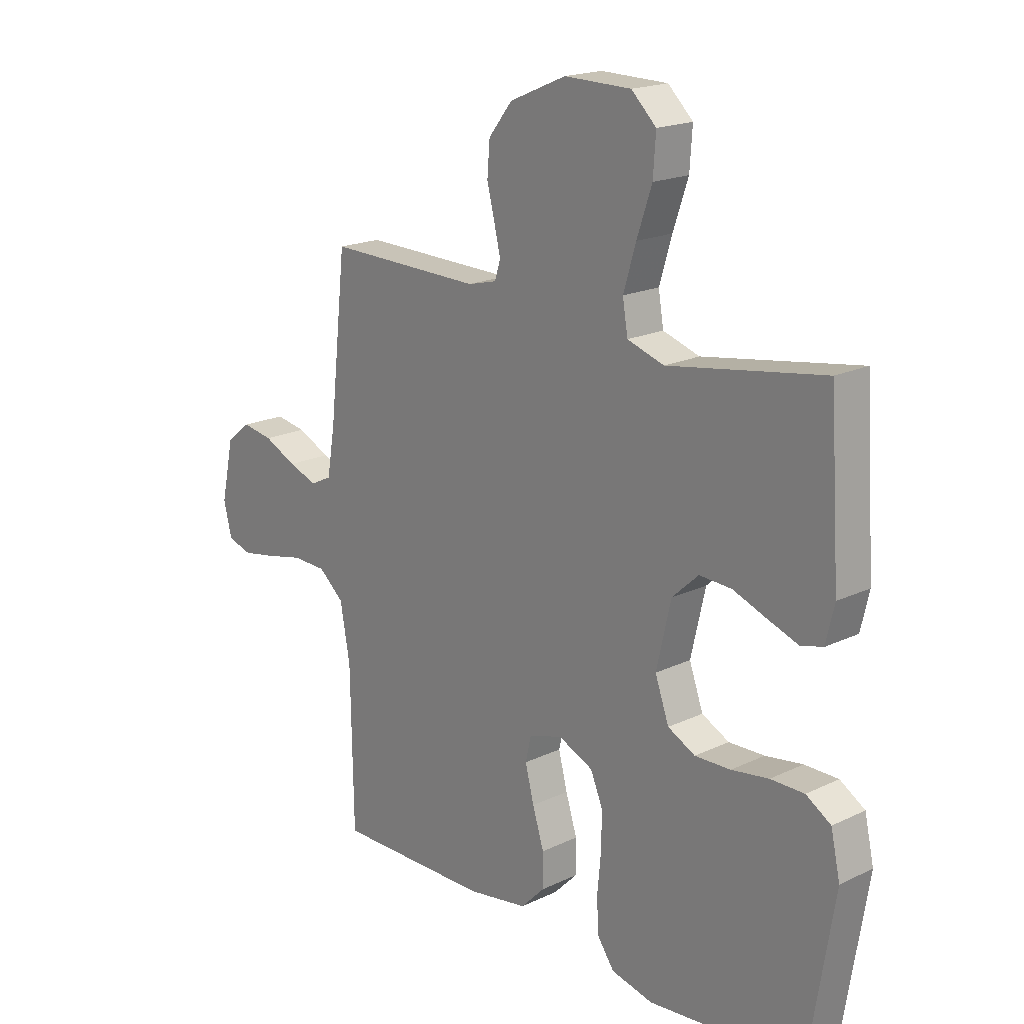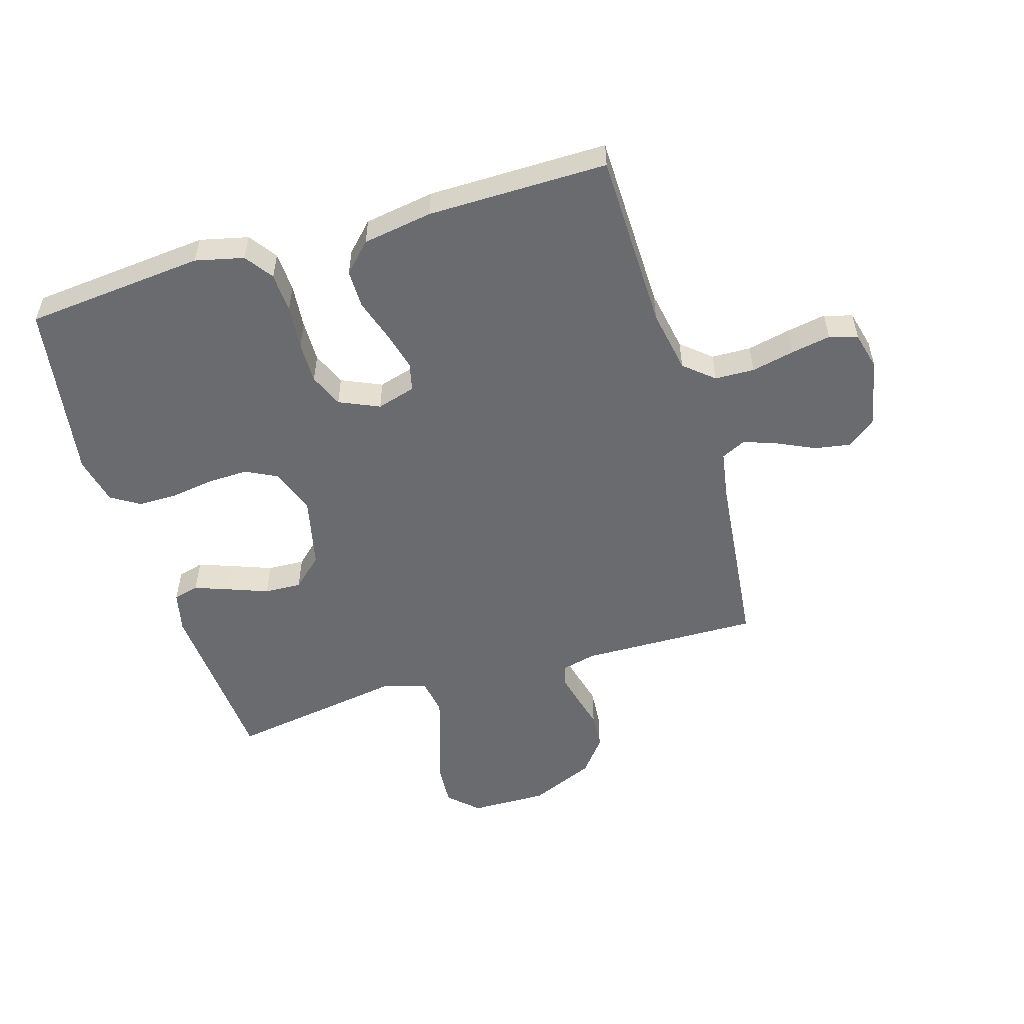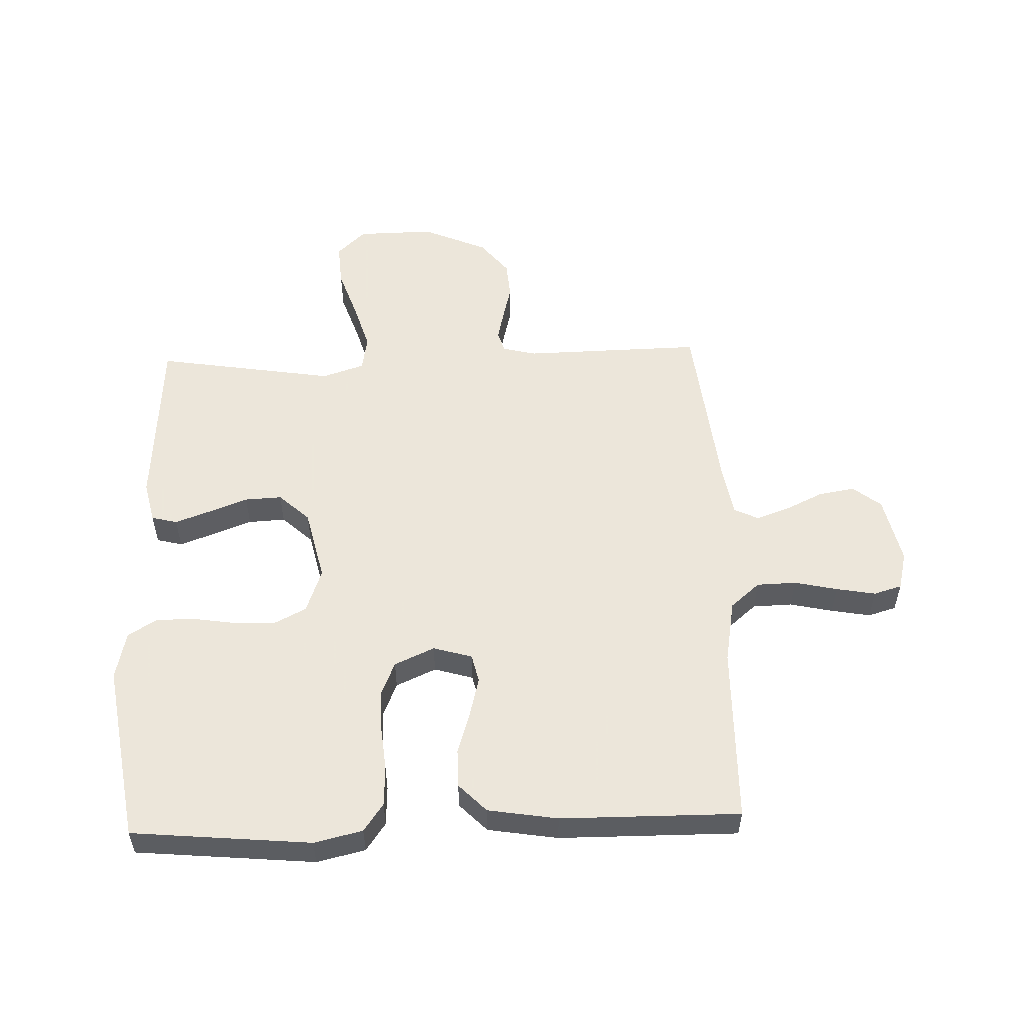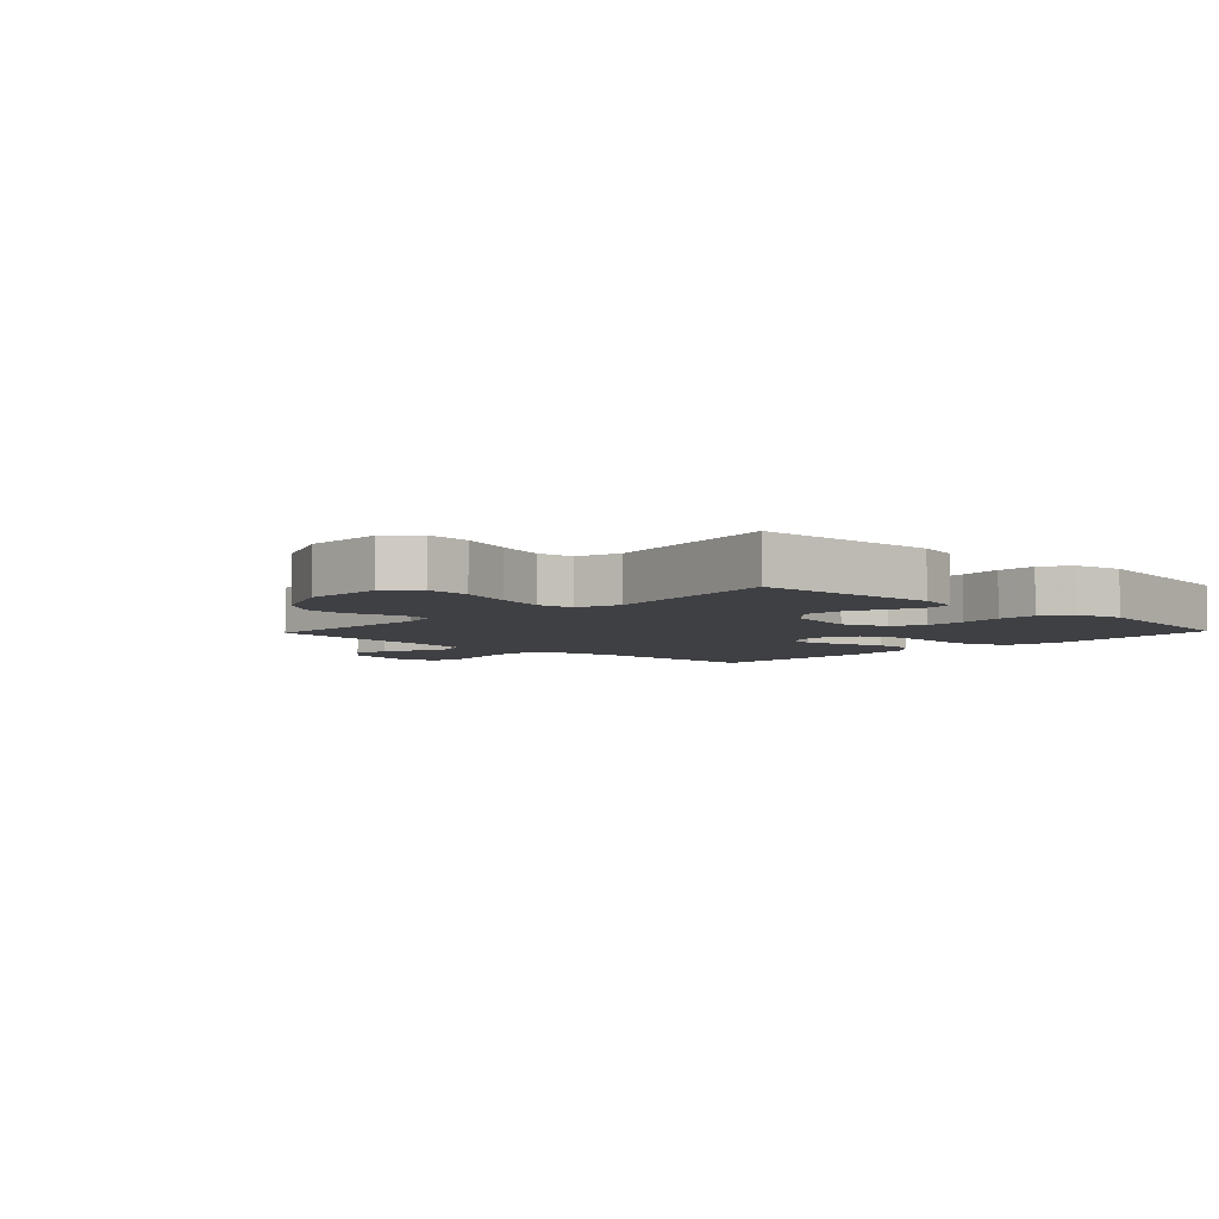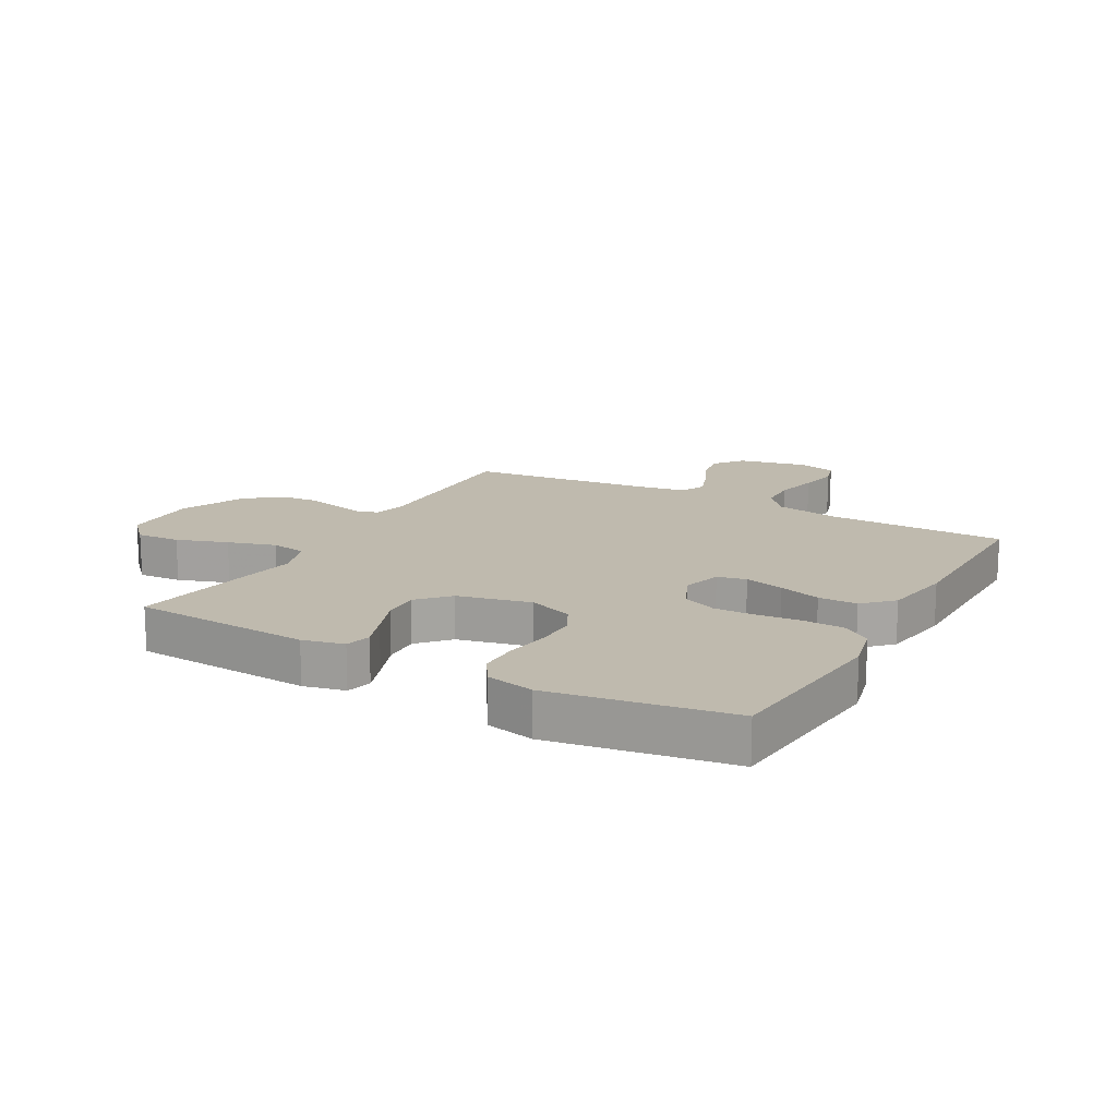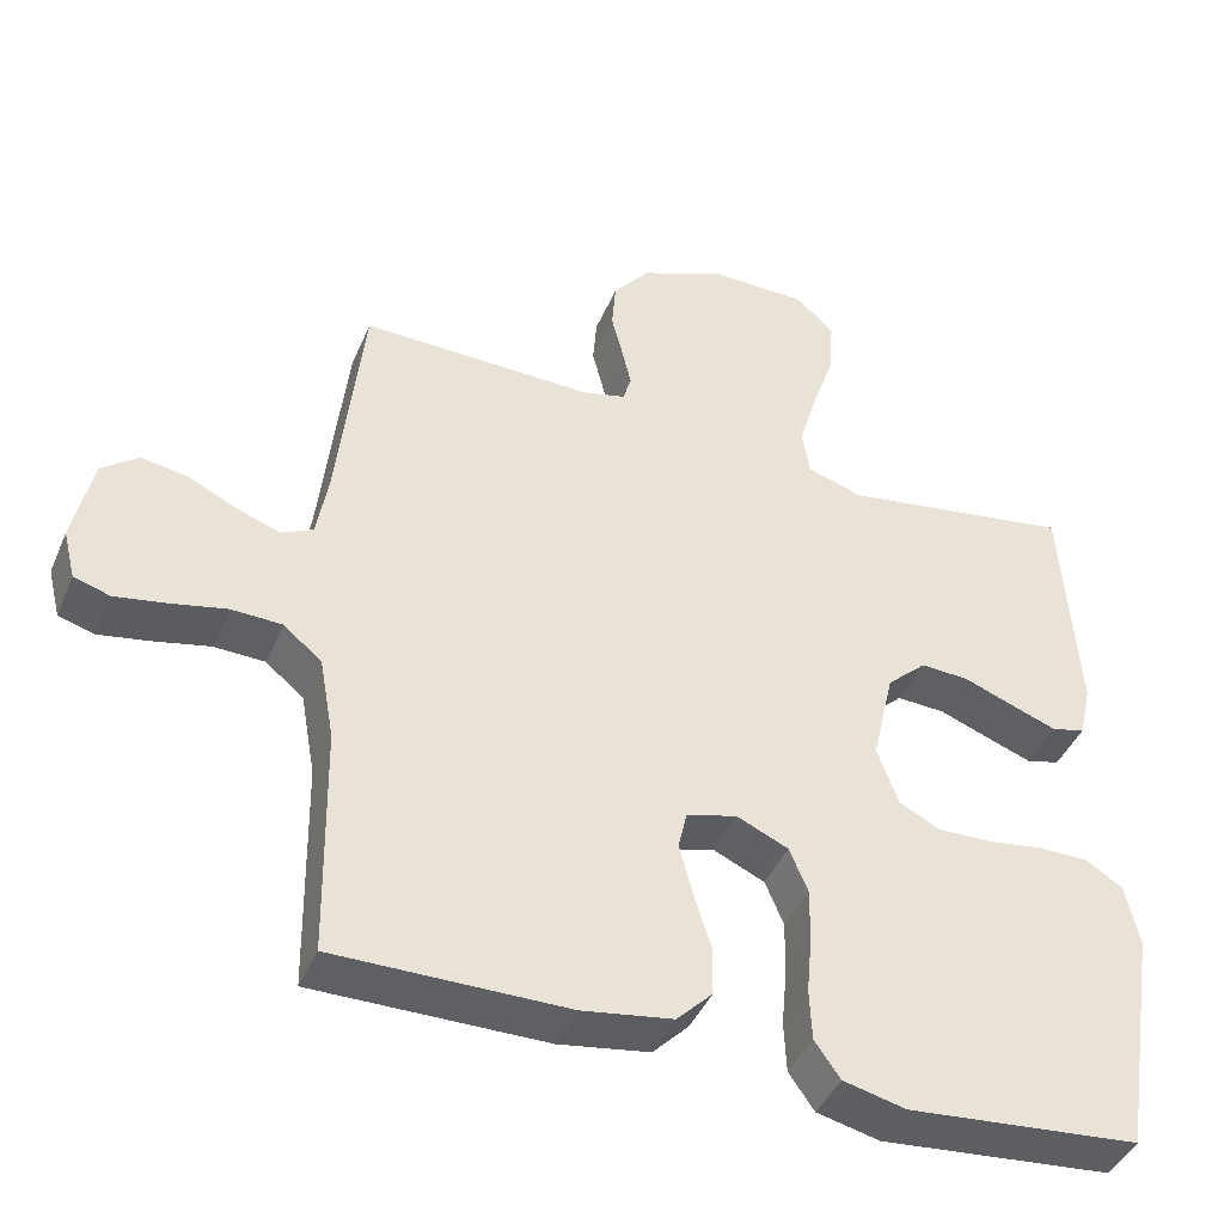
<metadata>
{"format":"obj","ext":"obj","renderer":"f3d","projection":"perspective","resolution":1024,"background":"white","views":[{"elev":18.8,"azim":47.8,"up":"+Z"},{"elev":-53.3,"azim":-163.2,"up":"+Y"},{"elev":54.2,"azim":178.0,"up":"+Y"},{"elev":-5.1,"azim":46.4,"up":"+Y"},{"elev":15.7,"azim":119.1,"up":"+Y"},{"elev":-42.7,"azim":-22.1,"up":"+Z"}]}
</metadata>
<code>
v 0.5 0.07 -0.5
v 0.2 0.07 -0.528
v 0.119 0.07 -0.509
v 0.086 0.07 -0.462
v 0.083 0.07 -0.395
v 0.09 0.07 -0.321
v 0.091 0.07 -0.251
v 0.067 0.07 -0.194
v 0 0.07 -0.164
v -0.065 0.07 -0.183
v -0.076 0.07 -0.231
v -0.059 0.07 -0.297
v -0.037 0.07 -0.367
v -0.037 0.07 -0.432
v -0.083 0.07 -0.479
v -0.2 0.07 -0.498
v -0.5 0.07 -0.5
v -0.505 0.07 -0.2
v -0.524 0.07 -0.094
v -0.573 0.07 -0.052
v -0.639 0.07 -0.05
v -0.711 0.07 -0.066
v -0.777 0.07 -0.078
v -0.824 0.07 -0.064
v -0.84 0.07 0
v -0.815 0.07 0.115
v -0.768 0.07 0.152
v -0.708 0.07 0.142
v -0.645 0.07 0.112
v -0.589 0.07 0.092
v -0.548 0.07 0.112
v -0.533 0.07 0.2
v -0.5 0.07 0.5
v -0.2 0.07 0.494
v -0.144 0.07 0.508
v -0.133 0.07 0.543
v -0.145 0.07 0.594
v -0.16 0.07 0.653
v -0.155 0.07 0.716
v -0.109 0.07 0.774
v 0 0.07 0.821
v 0.129 0.07 0.819
v 0.177 0.07 0.773
v 0.172 0.07 0.7
v 0.143 0.07 0.615
v 0.119 0.07 0.535
v 0.129 0.07 0.475
v 0.2 0.07 0.452
v 0.5 0.07 0.5
v 0.52 0.07 0.2
v 0.504 0.07 0.131
v 0.461 0.07 0.12
v 0.403 0.07 0.141
v 0.337 0.07 0.166
v 0.275 0.07 0.169
v 0.224 0.07 0.122
v 0.196 0.07 0
v 0.223 0.07 -0.075
v 0.276 0.07 -0.102
v 0.345 0.07 -0.1
v 0.417 0.07 -0.089
v 0.482 0.07 -0.089
v 0.53 0.07 -0.119
v 0.548 0.07 -0.2
v 0.5 0 -0.5
v 0.2 0 -0.528
v 0.119 0 -0.509
v 0.086 0 -0.462
v 0.083 0 -0.395
v 0.09 0 -0.321
v 0.091 0 -0.251
v 0.067 0 -0.194
v 0 0 -0.164
v -0.065 0 -0.183
v -0.076 0 -0.231
v -0.059 0 -0.297
v -0.037 0 -0.367
v -0.037 0 -0.432
v -0.083 0 -0.479
v -0.2 0 -0.498
v -0.5 0 -0.5
v -0.505 0 -0.2
v -0.524 0 -0.094
v -0.573 0 -0.052
v -0.639 0 -0.05
v -0.711 0 -0.066
v -0.777 0 -0.078
v -0.824 0 -0.064
v -0.84 0 0
v -0.815 0 0.115
v -0.768 0 0.152
v -0.708 0 0.142
v -0.645 0 0.112
v -0.589 0 0.092
v -0.548 0 0.112
v -0.533 0 0.2
v -0.5 0 0.5
v -0.2 0 0.494
v -0.144 0 0.508
v -0.133 0 0.543
v -0.145 0 0.594
v -0.16 0 0.653
v -0.155 0 0.716
v -0.109 0 0.774
v 0 0 0.821
v 0.129 0 0.819
v 0.177 0 0.773
v 0.172 0 0.7
v 0.143 0 0.615
v 0.119 0 0.535
v 0.129 0 0.475
v 0.2 0 0.452
v 0.5 0 0.5
v 0.52 0 0.2
v 0.504 0 0.131
v 0.461 0 0.12
v 0.403 0 0.141
v 0.337 0 0.166
v 0.275 0 0.169
v 0.224 0 0.122
v 0.196 0 0
v 0.223 0 -0.075
v 0.276 0 -0.102
v 0.345 0 -0.1
v 0.417 0 -0.089
v 0.482 0 -0.089
v 0.53 0 -0.119
v 0.548 0 -0.2
f 4 5 6
f 3 4 6
f 2 3 6
f 1 2 6
f 64 1 6
f 63 64 6
f 62 63 6
f 61 62 6
f 60 61 6
f 59 60 6 7
f 58 59 7 8
f 57 58 8 9
f 56 57 9 10
f 52 53 54
f 51 52 54
f 50 51 54
f 49 50 54
f 48 49 54
f 47 48 54 55
f 43 44 45
f 42 43 45
f 41 42 45
f 40 41 45
f 39 40 45
f 38 39 45
f 37 38 45
f 36 37 45 46
f 35 36 46 47
f 32 33 34
f 47 55 56
f 35 47 56
f 34 35 56
f 32 34 56
f 31 32 56
f 27 28 29
f 26 27 29
f 25 26 29
f 24 25 29
f 23 24 29
f 22 23 29
f 21 22 29
f 20 21 29 30
f 16 17 18
f 15 16 18
f 14 15 18
f 13 14 18
f 12 13 18
f 11 12 18 19
f 20 30 31
f 19 20 31
f 11 19 31
f 10 11 31
f 10 31 56
f 70 69 68
f 70 68 67
f 70 67 66
f 70 66 65
f 70 65 128
f 70 128 127
f 70 127 126
f 70 126 125
f 70 125 124
f 71 70 124 123
f 72 71 123 122
f 73 72 122 121
f 74 73 121 120
f 118 117 116
f 118 116 115
f 118 115 114
f 118 114 113
f 118 113 112
f 119 118 112 111
f 109 108 107
f 109 107 106
f 109 106 105
f 109 105 104
f 109 104 103
f 109 103 102
f 109 102 101
f 110 109 101 100
f 111 110 100 99
f 98 97 96
f 120 119 111
f 120 111 99
f 120 99 98
f 120 98 96
f 120 96 95
f 93 92 91
f 93 91 90
f 93 90 89
f 93 89 88
f 93 88 87
f 93 87 86
f 93 86 85
f 94 93 85 84
f 82 81 80
f 82 80 79
f 82 79 78
f 82 78 77
f 82 77 76
f 83 82 76 75
f 95 94 84
f 95 84 83
f 95 83 75
f 95 75 74
f 120 95 74
f 1 65 66 2
f 2 66 67 3
f 3 67 68 4
f 4 68 69 5
f 5 69 70 6
f 6 70 71 7
f 7 71 72 8
f 8 72 73 9
f 9 73 74 10
f 10 74 75 11
f 11 75 76 12
f 12 76 77 13
f 13 77 78 14
f 14 78 79 15
f 15 79 80 16
f 16 80 81 17
f 17 81 82 18
f 18 82 83 19
f 19 83 84 20
f 20 84 85 21
f 21 85 86 22
f 22 86 87 23
f 23 87 88 24
f 24 88 89 25
f 25 89 90 26
f 26 90 91 27
f 27 91 92 28
f 28 92 93 29
f 29 93 94 30
f 30 94 95 31
f 31 95 96 32
f 32 96 97 33
f 33 97 98 34
f 34 98 99 35
f 35 99 100 36
f 36 100 101 37
f 37 101 102 38
f 38 102 103 39
f 39 103 104 40
f 40 104 105 41
f 41 105 106 42
f 42 106 107 43
f 43 107 108 44
f 44 108 109 45
f 45 109 110 46
f 46 110 111 47
f 47 111 112 48
f 48 112 113 49
f 49 113 114 50
f 50 114 115 51
f 51 115 116 52
f 52 116 117 53
f 53 117 118 54
f 54 118 119 55
f 55 119 120 56
f 56 120 121 57
f 57 121 122 58
f 58 122 123 59
f 59 123 124 60
f 60 124 125 61
f 61 125 126 62
f 62 126 127 63
f 63 127 128 64
f 64 128 65 1

</code>
